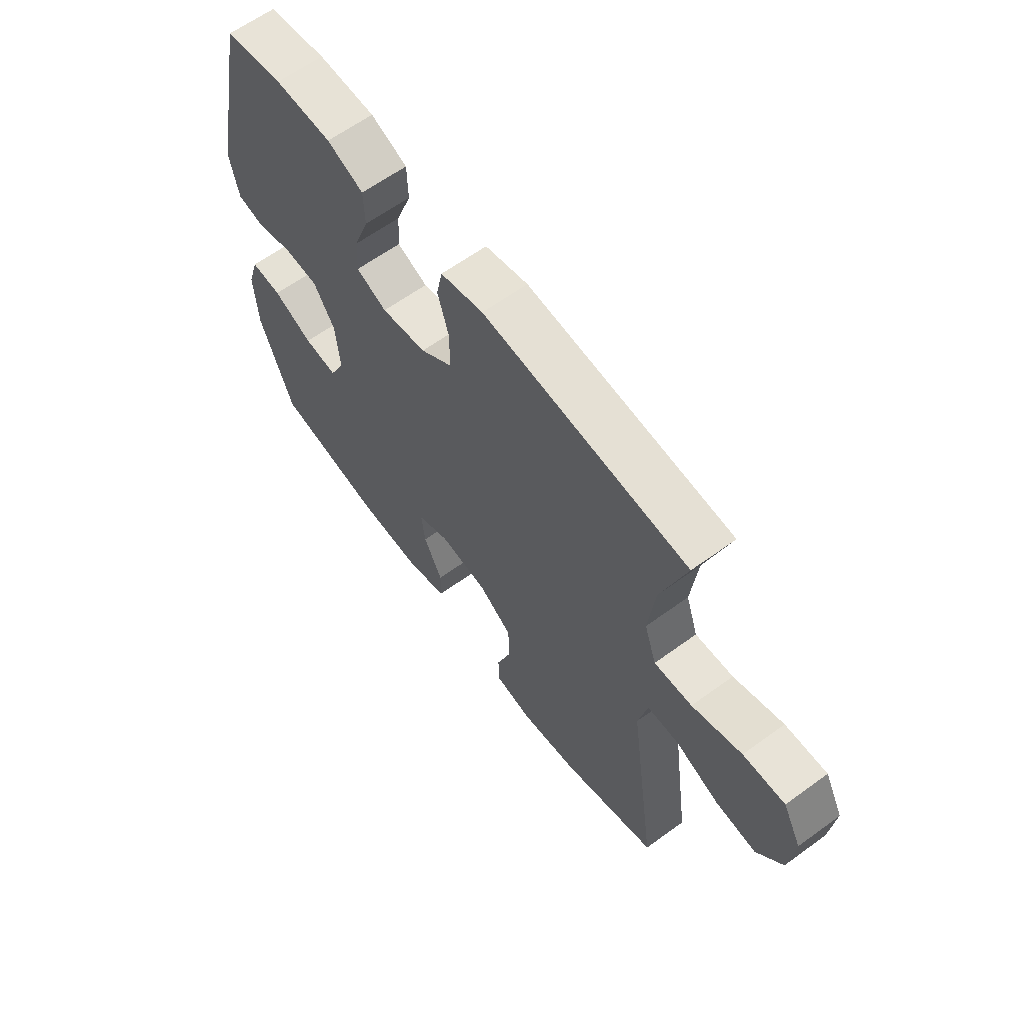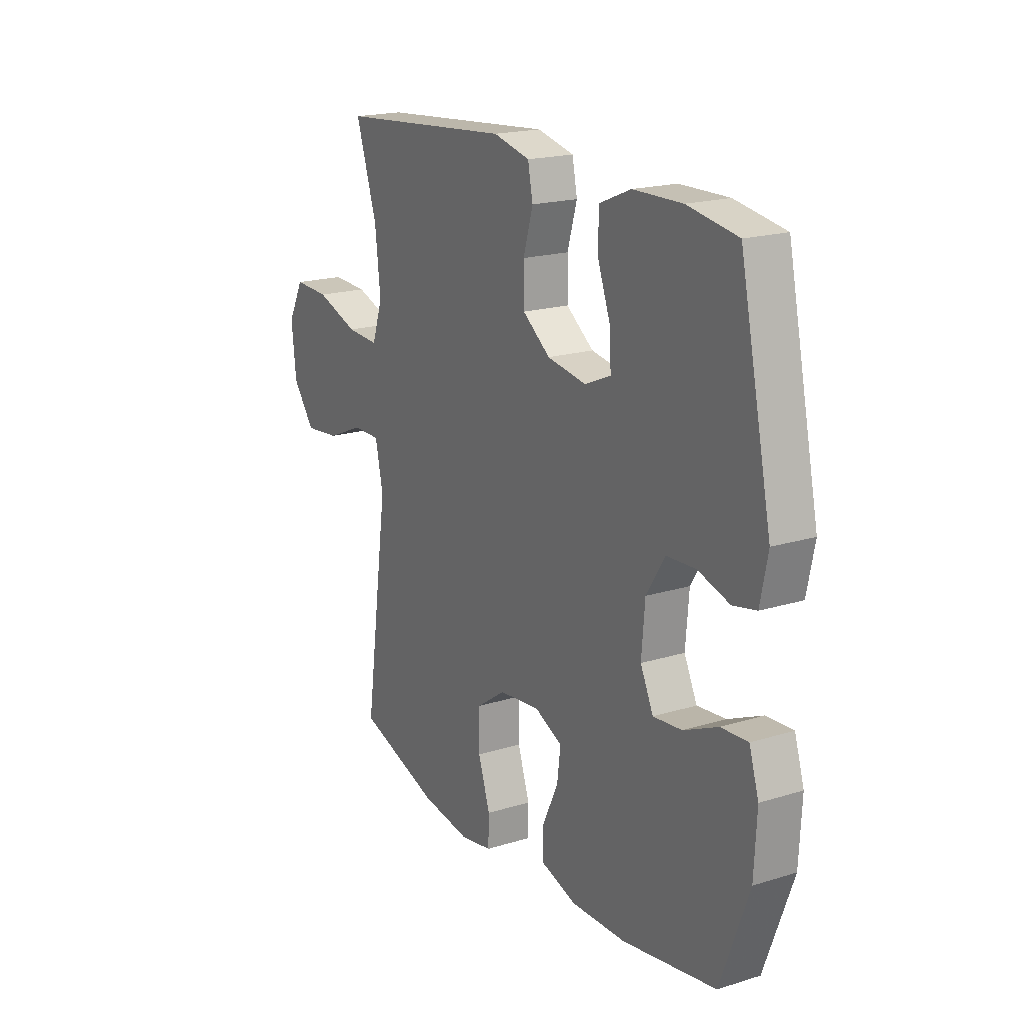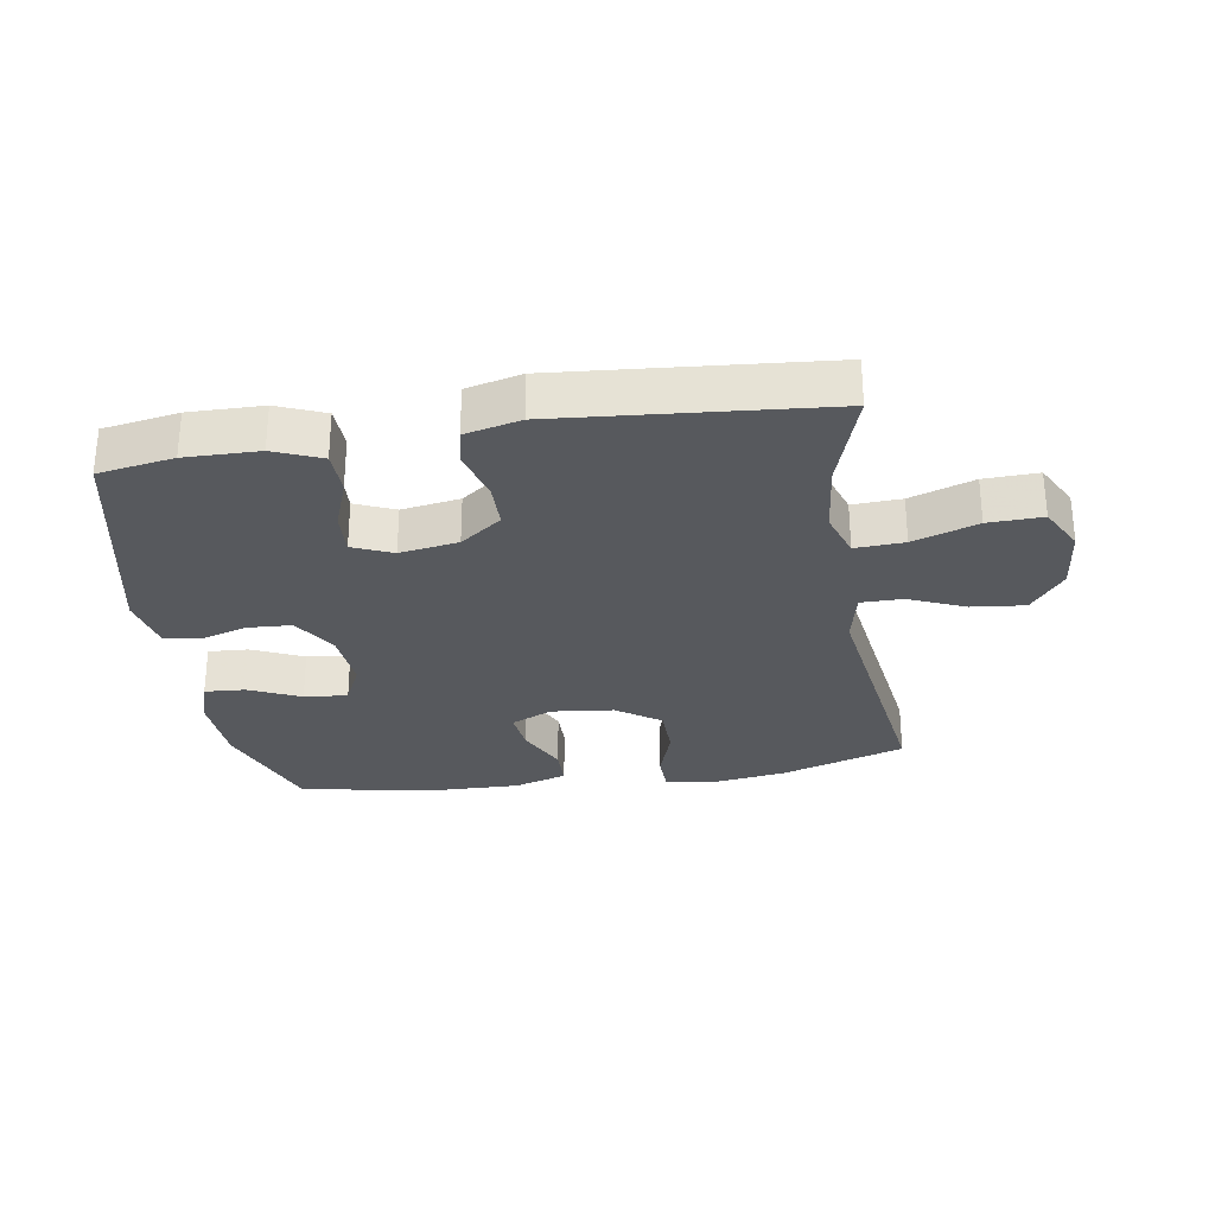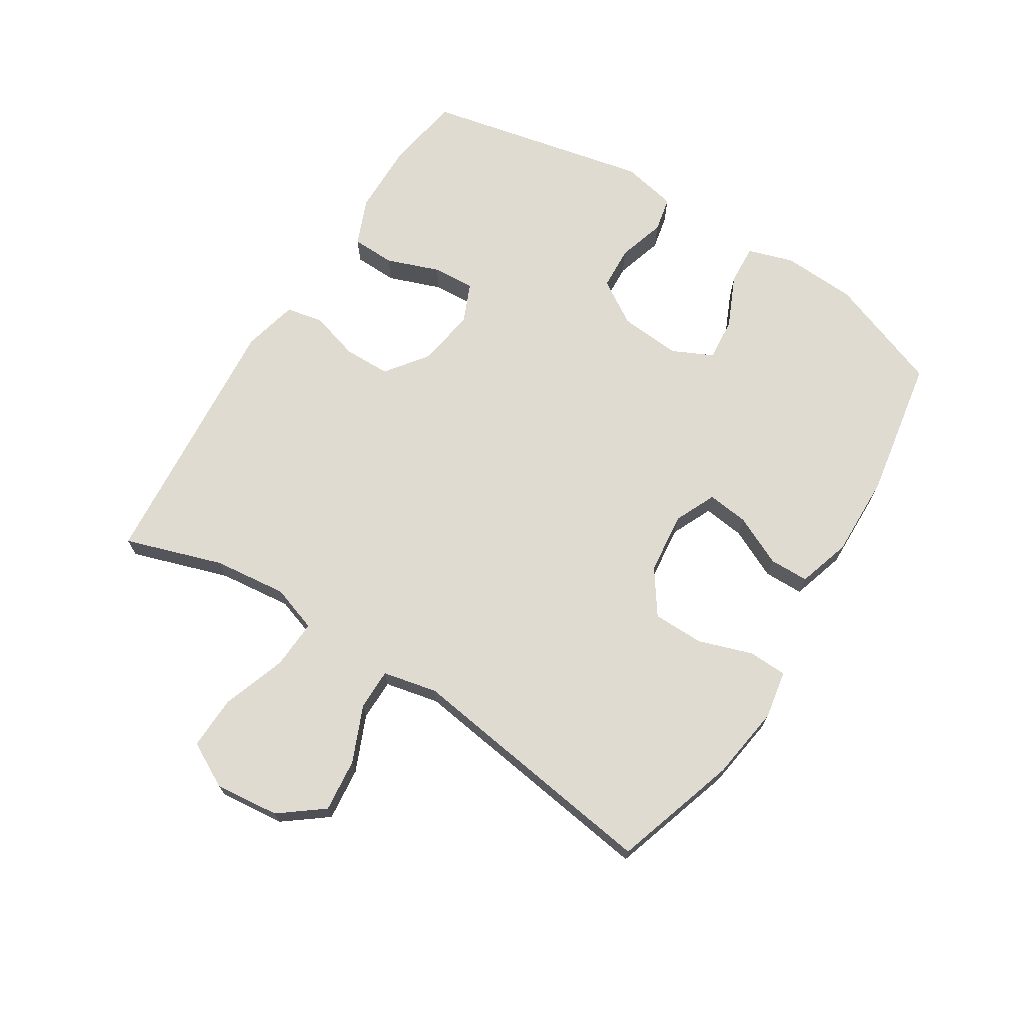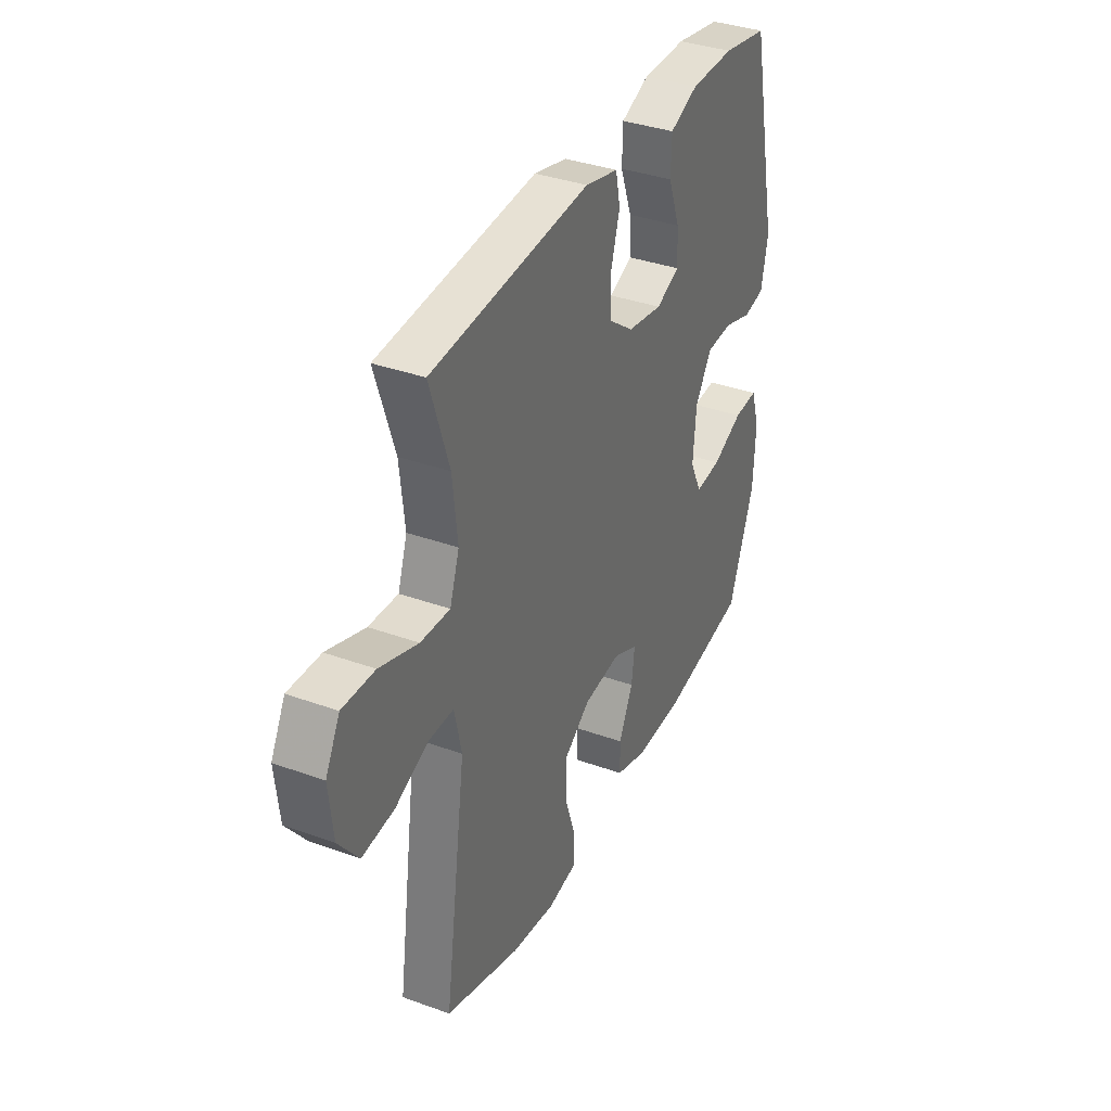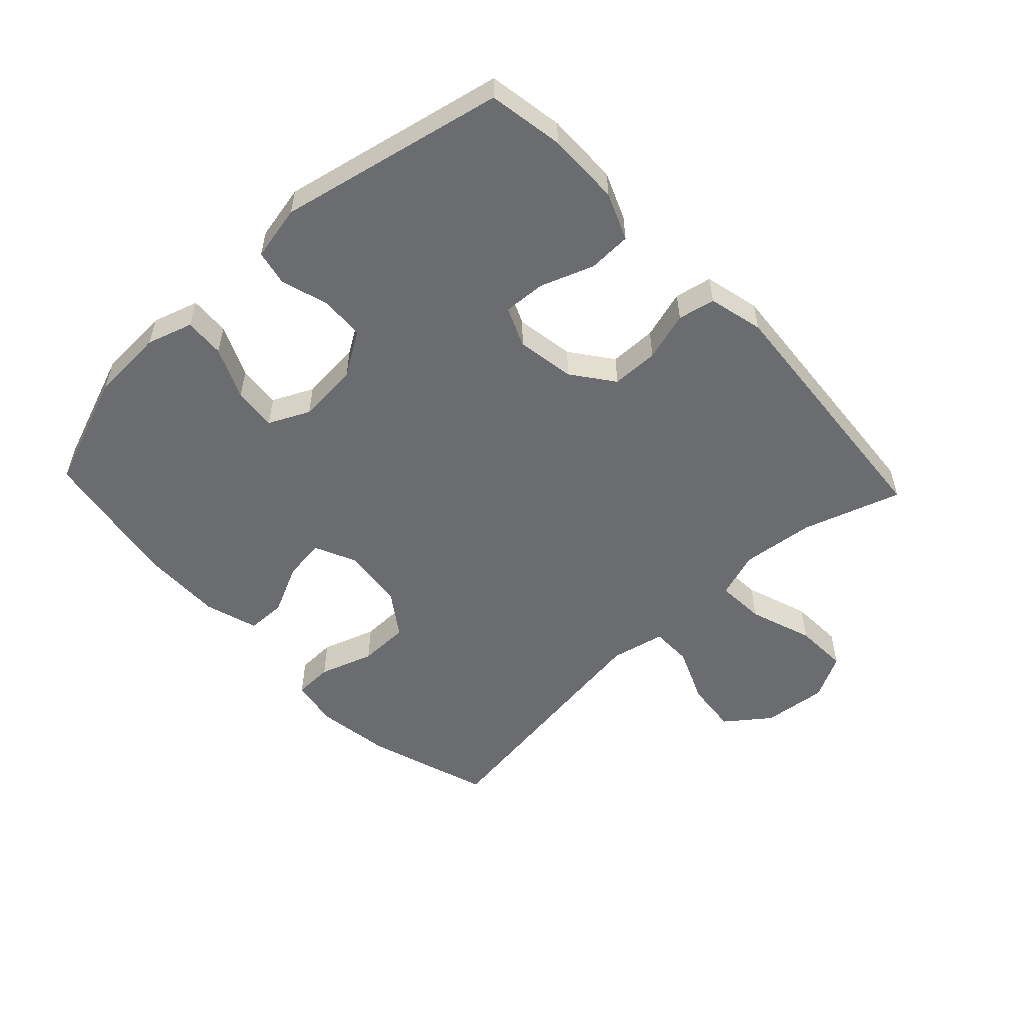
<metadata>
{"format":"obj","ext":"obj","renderer":"f3d","projection":"perspective","resolution":1024,"background":"white","views":[{"elev":62.7,"azim":53.6,"up":"+Z"},{"elev":19.1,"azim":-120.2,"up":"+Z"},{"elev":-29.0,"azim":9.1,"up":"+Y"},{"elev":70.0,"azim":122.2,"up":"+Y"},{"elev":36.2,"azim":115.3,"up":"+Z"},{"elev":-53.7,"azim":-46.7,"up":"+Y"}]}
</metadata>
<code>
v 0.5 0.07 0.5
v 0.449 0.07 0.344
v 0.436 0.07 0.227
v 0.461 0.07 0.153
v 0.539 0.07 0.157
v 0.641 0.07 0.192
v 0.727 0.07 0.195
v 0.765 0.07 0.123
v 0.754 0.07 0.02
v 0.701 0.07 -0.049
v 0.616 0.07 -0.04
v 0.527 0.07 -0.002
v 0.461 0.07 -0.002
v 0.442 0.07 -0.089
v 0.5 0.07 -0.5
v 0.302 0.07 -0.563
v 0.183 0.07 -0.58
v 0.106 0.07 -0.566
v 0.104 0.07 -0.504
v 0.133 0.07 -0.418
v 0.132 0.07 -0.337
v 0.062 0.07 -0.288
v -0.037 0.07 -0.277
v -0.103 0.07 -0.307
v -0.095 0.07 -0.373
v -0.057 0.07 -0.453
v -0.058 0.07 -0.516
v -0.143 0.07 -0.542
v -0.275 0.07 -0.539
v -0.5 0.07 -0.5
v -0.568 0.07 -0.316
v -0.574 0.07 -0.198
v -0.551 0.07 -0.125
v -0.487 0.07 -0.129
v -0.405 0.07 -0.166
v -0.336 0.07 -0.173
v -0.305 0.07 -0.108
v -0.313 0.07 -0.01
v -0.357 0.07 0.06
v -0.427 0.07 0.064
v -0.503 0.07 0.041
v -0.559 0.07 0.053
v -0.577 0.07 0.141
v -0.5 0.07 0.5
v -0.38 0.07 0.52
v -0.263 0.07 0.518
v -0.188 0.07 0.487
v -0.186 0.07 0.418
v -0.217 0.07 0.334
v -0.221 0.07 0.266
v -0.158 0.07 0.239
v -0.065 0.07 0.254
v 0.001 0.07 0.303
v 0.002 0.07 0.378
v -0.021 0.07 0.456
v -0.009 0.07 0.515
v 0.079 0.07 0.536
v 0.5 0 0.5
v 0.449 0 0.344
v 0.436 0 0.227
v 0.461 0 0.153
v 0.539 0 0.157
v 0.641 0 0.192
v 0.727 0 0.195
v 0.765 0 0.123
v 0.754 0 0.02
v 0.701 0 -0.049
v 0.616 0 -0.04
v 0.527 0 -0.002
v 0.461 0 -0.002
v 0.442 0 -0.089
v 0.5 0 -0.5
v 0.302 0 -0.563
v 0.183 0 -0.58
v 0.106 0 -0.566
v 0.104 0 -0.504
v 0.133 0 -0.418
v 0.132 0 -0.337
v 0.062 0 -0.288
v -0.037 0 -0.277
v -0.103 0 -0.307
v -0.095 0 -0.373
v -0.057 0 -0.453
v -0.058 0 -0.516
v -0.143 0 -0.542
v -0.275 0 -0.539
v -0.5 0 -0.5
v -0.568 0 -0.316
v -0.574 0 -0.198
v -0.551 0 -0.125
v -0.487 0 -0.129
v -0.405 0 -0.166
v -0.336 0 -0.173
v -0.305 0 -0.108
v -0.313 0 -0.01
v -0.357 0 0.06
v -0.427 0 0.064
v -0.503 0 0.041
v -0.559 0 0.053
v -0.577 0 0.141
v -0.5 0 0.5
v -0.38 0 0.52
v -0.263 0 0.518
v -0.188 0 0.487
v -0.186 0 0.418
v -0.217 0 0.334
v -0.221 0 0.266
v -0.158 0 0.239
v -0.065 0 0.254
v 0.001 0 0.303
v 0.002 0 0.378
v -0.021 0 0.456
v -0.009 0 0.515
v 0.079 0 0.536
f 57 1 2
f 56 57 2
f 55 56 2
f 54 55 2
f 53 54 2 3
f 52 53 3 4
f 51 52 4
f 47 48 49
f 46 47 49
f 45 46 49
f 44 45 49
f 43 44 49
f 42 43 49
f 41 42 49
f 40 41 49
f 39 40 49 50
f 38 39 50 51
f 33 34 35
f 32 33 35
f 31 32 35
f 30 31 35
f 29 30 35
f 28 29 35
f 27 28 35
f 26 27 35
f 25 26 35
f 24 25 35 36
f 23 24 36 37
f 18 19 20
f 17 18 20
f 16 17 20
f 15 16 20
f 14 15 20
f 13 14 20 21
f 10 11 12
f 9 10 12
f 8 9 12
f 7 8 12
f 6 7 12
f 5 6 12
f 4 5 12 13
f 51 4 13
f 38 51 13
f 37 38 13
f 23 37 13
f 22 23 13
f 13 21 22
f 59 58 114
f 59 114 113
f 59 113 112
f 59 112 111
f 60 59 111 110
f 61 60 110 109
f 61 109 108
f 106 105 104
f 106 104 103
f 106 103 102
f 106 102 101
f 106 101 100
f 106 100 99
f 106 99 98
f 106 98 97
f 107 106 97 96
f 108 107 96 95
f 92 91 90
f 92 90 89
f 92 89 88
f 92 88 87
f 92 87 86
f 92 86 85
f 92 85 84
f 92 84 83
f 92 83 82
f 93 92 82 81
f 94 93 81 80
f 77 76 75
f 77 75 74
f 77 74 73
f 77 73 72
f 77 72 71
f 78 77 71 70
f 69 68 67
f 69 67 66
f 69 66 65
f 69 65 64
f 69 64 63
f 69 63 62
f 70 69 62 61
f 70 61 108
f 70 108 95
f 70 95 94
f 70 94 80
f 70 80 79
f 79 78 70
f 1 58 59 2
f 2 59 60 3
f 3 60 61 4
f 4 61 62 5
f 5 62 63 6
f 6 63 64 7
f 7 64 65 8
f 8 65 66 9
f 9 66 67 10
f 10 67 68 11
f 11 68 69 12
f 12 69 70 13
f 13 70 71 14
f 14 71 72 15
f 15 72 73 16
f 16 73 74 17
f 17 74 75 18
f 18 75 76 19
f 19 76 77 20
f 20 77 78 21
f 21 78 79 22
f 22 79 80 23
f 23 80 81 24
f 24 81 82 25
f 25 82 83 26
f 26 83 84 27
f 27 84 85 28
f 28 85 86 29
f 29 86 87 30
f 30 87 88 31
f 31 88 89 32
f 32 89 90 33
f 33 90 91 34
f 34 91 92 35
f 35 92 93 36
f 36 93 94 37
f 37 94 95 38
f 38 95 96 39
f 39 96 97 40
f 40 97 98 41
f 41 98 99 42
f 42 99 100 43
f 43 100 101 44
f 44 101 102 45
f 45 102 103 46
f 46 103 104 47
f 47 104 105 48
f 48 105 106 49
f 49 106 107 50
f 50 107 108 51
f 51 108 109 52
f 52 109 110 53
f 53 110 111 54
f 54 111 112 55
f 55 112 113 56
f 56 113 114 57
f 57 114 58 1

</code>
